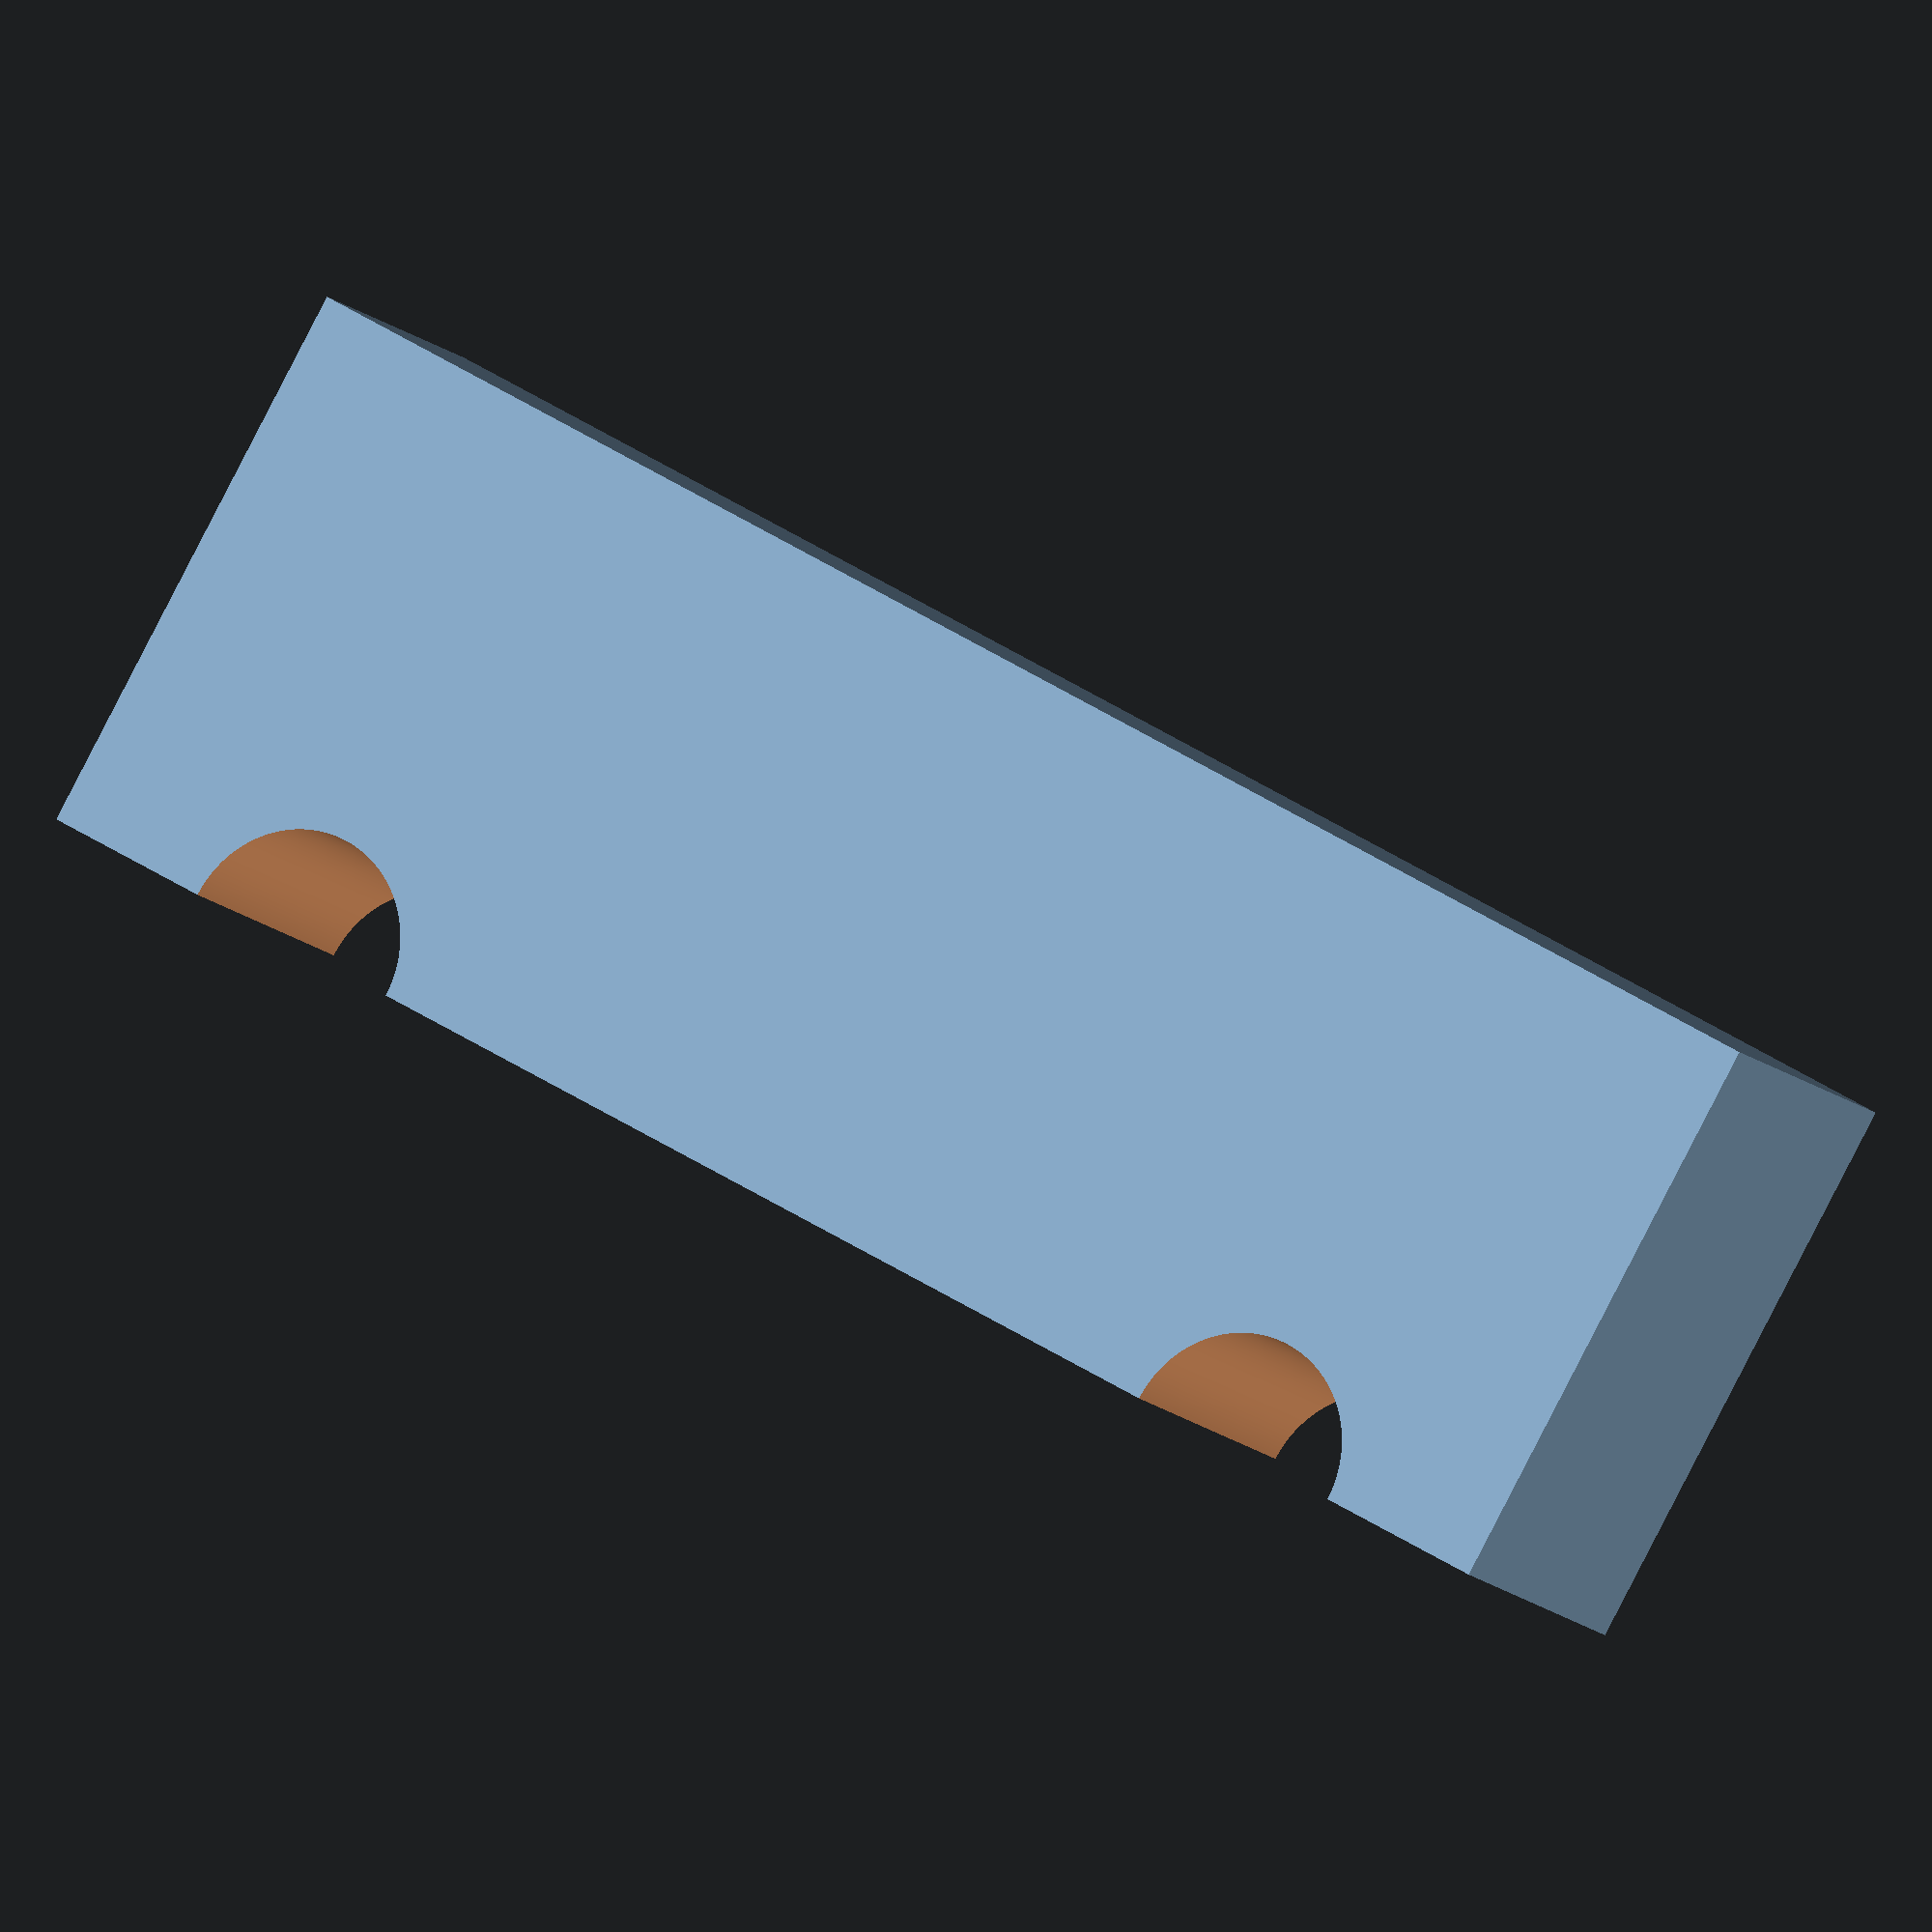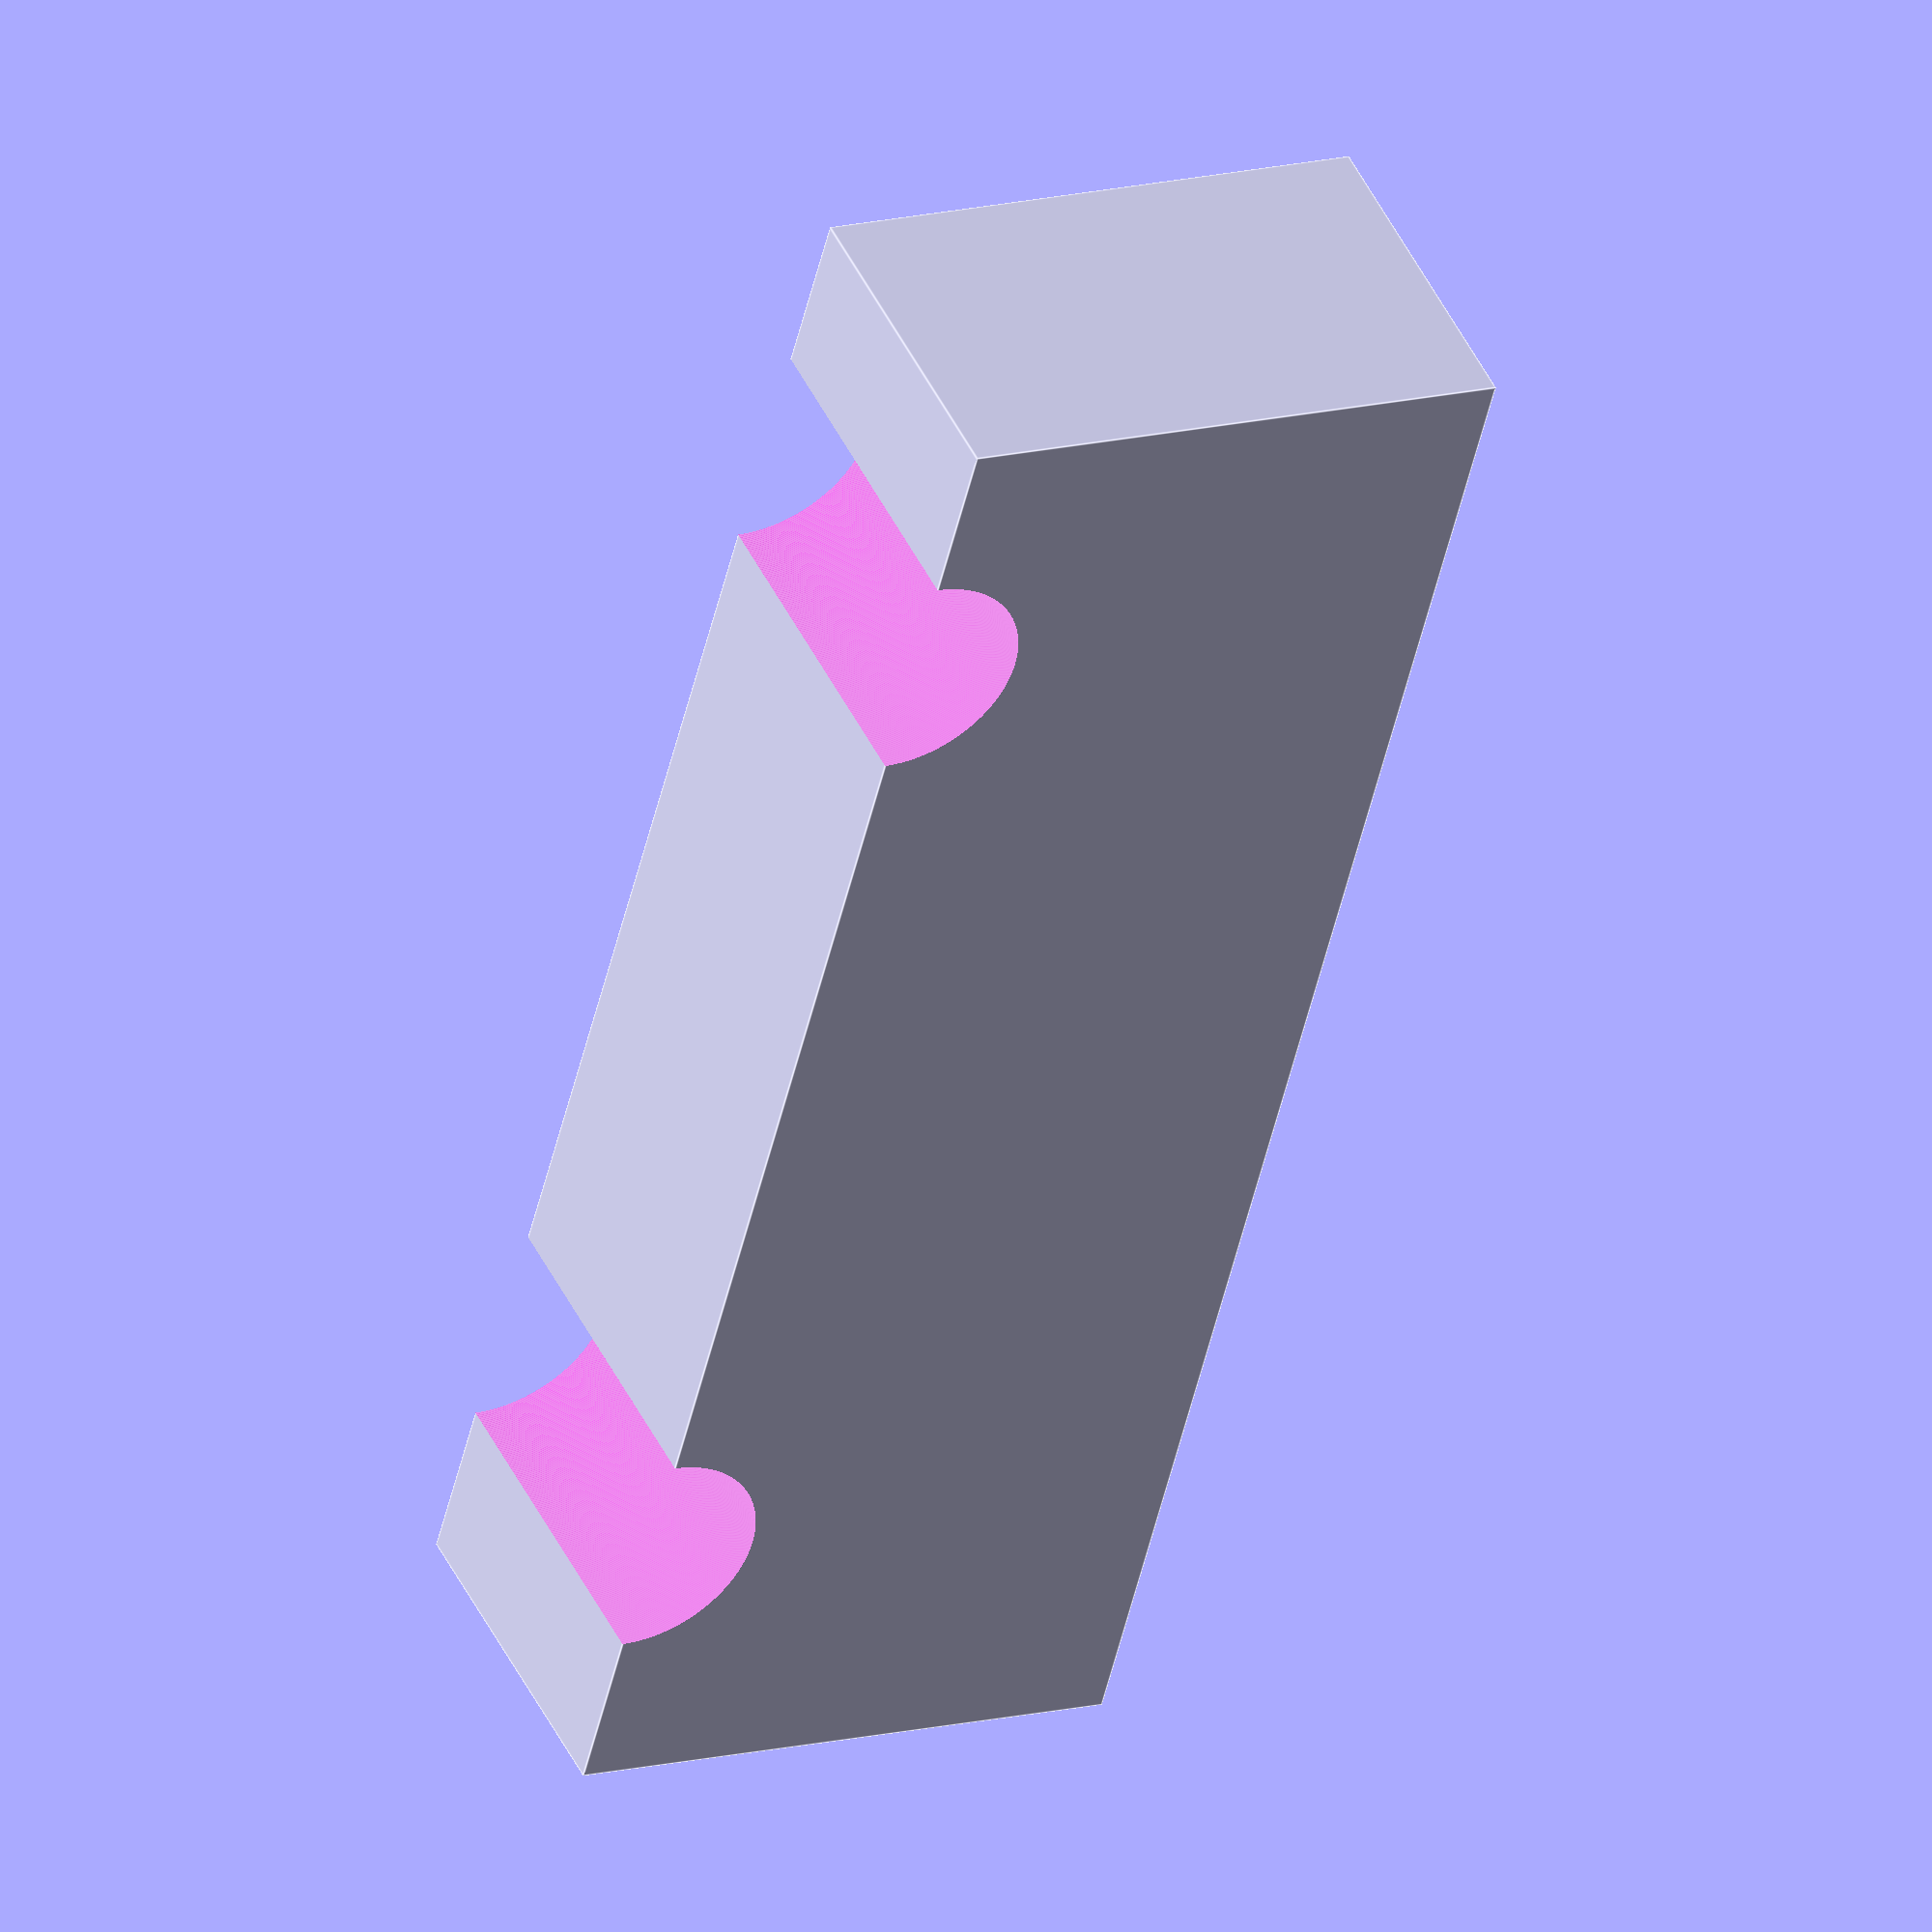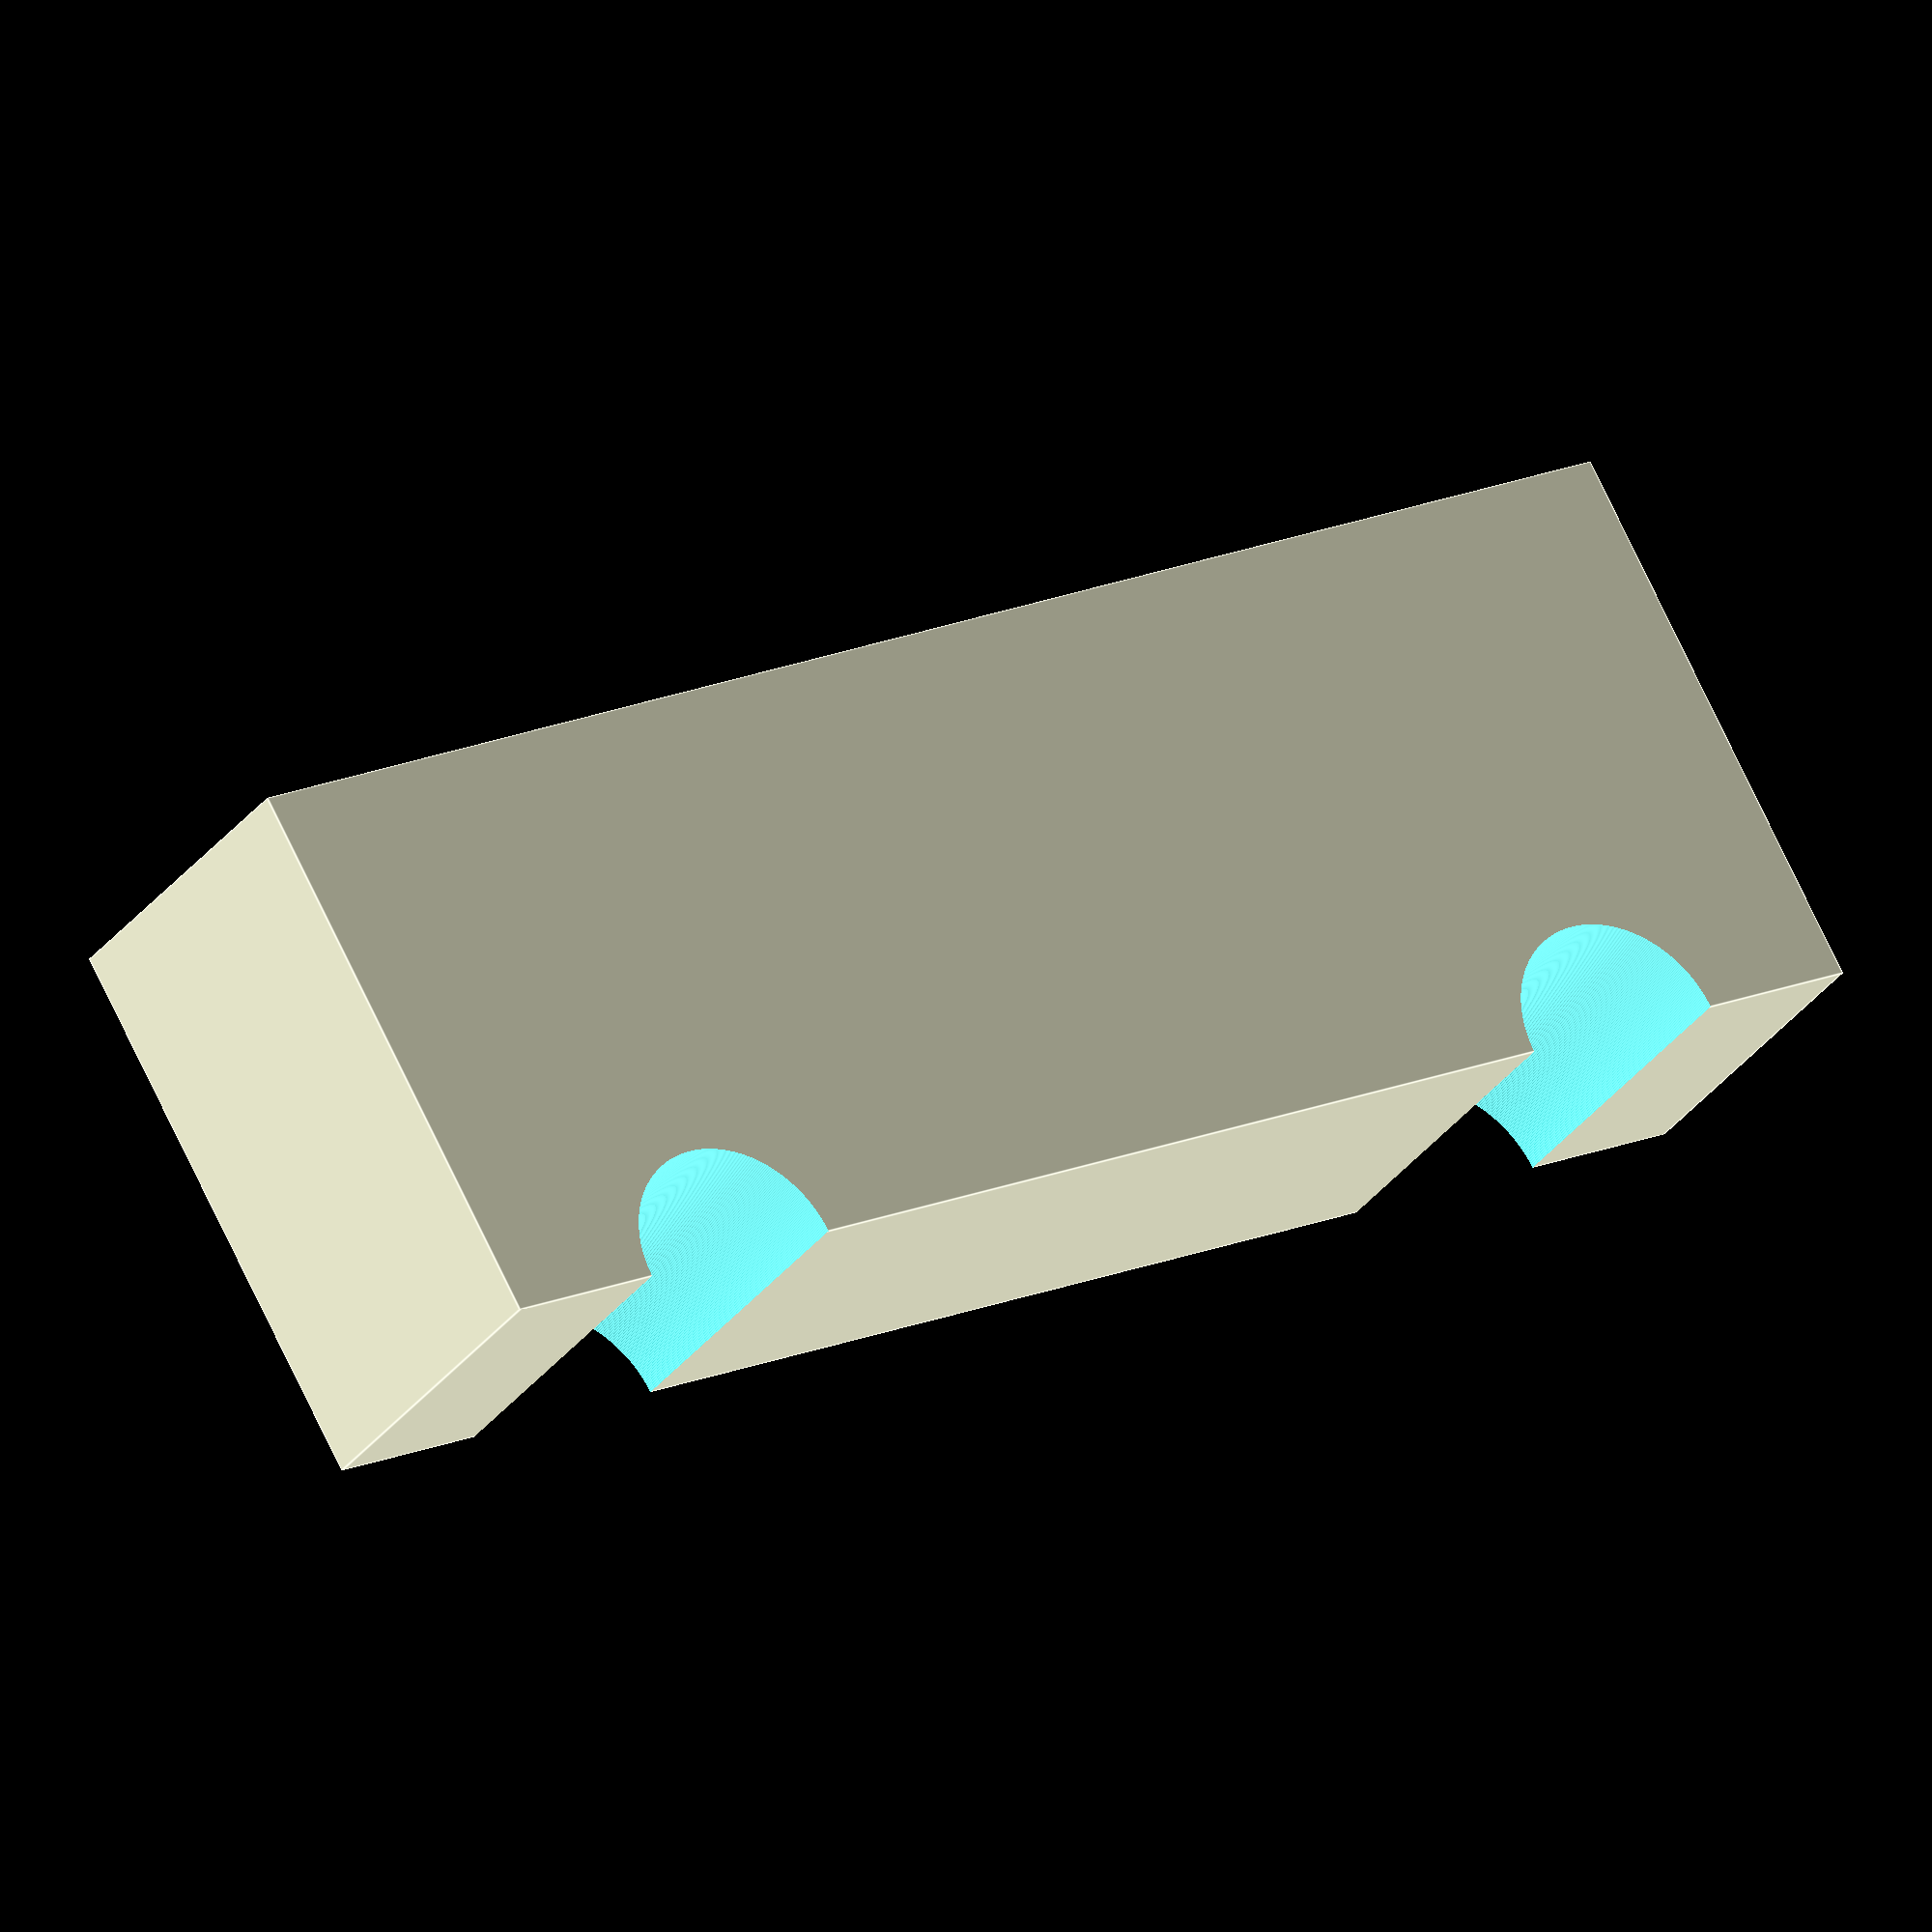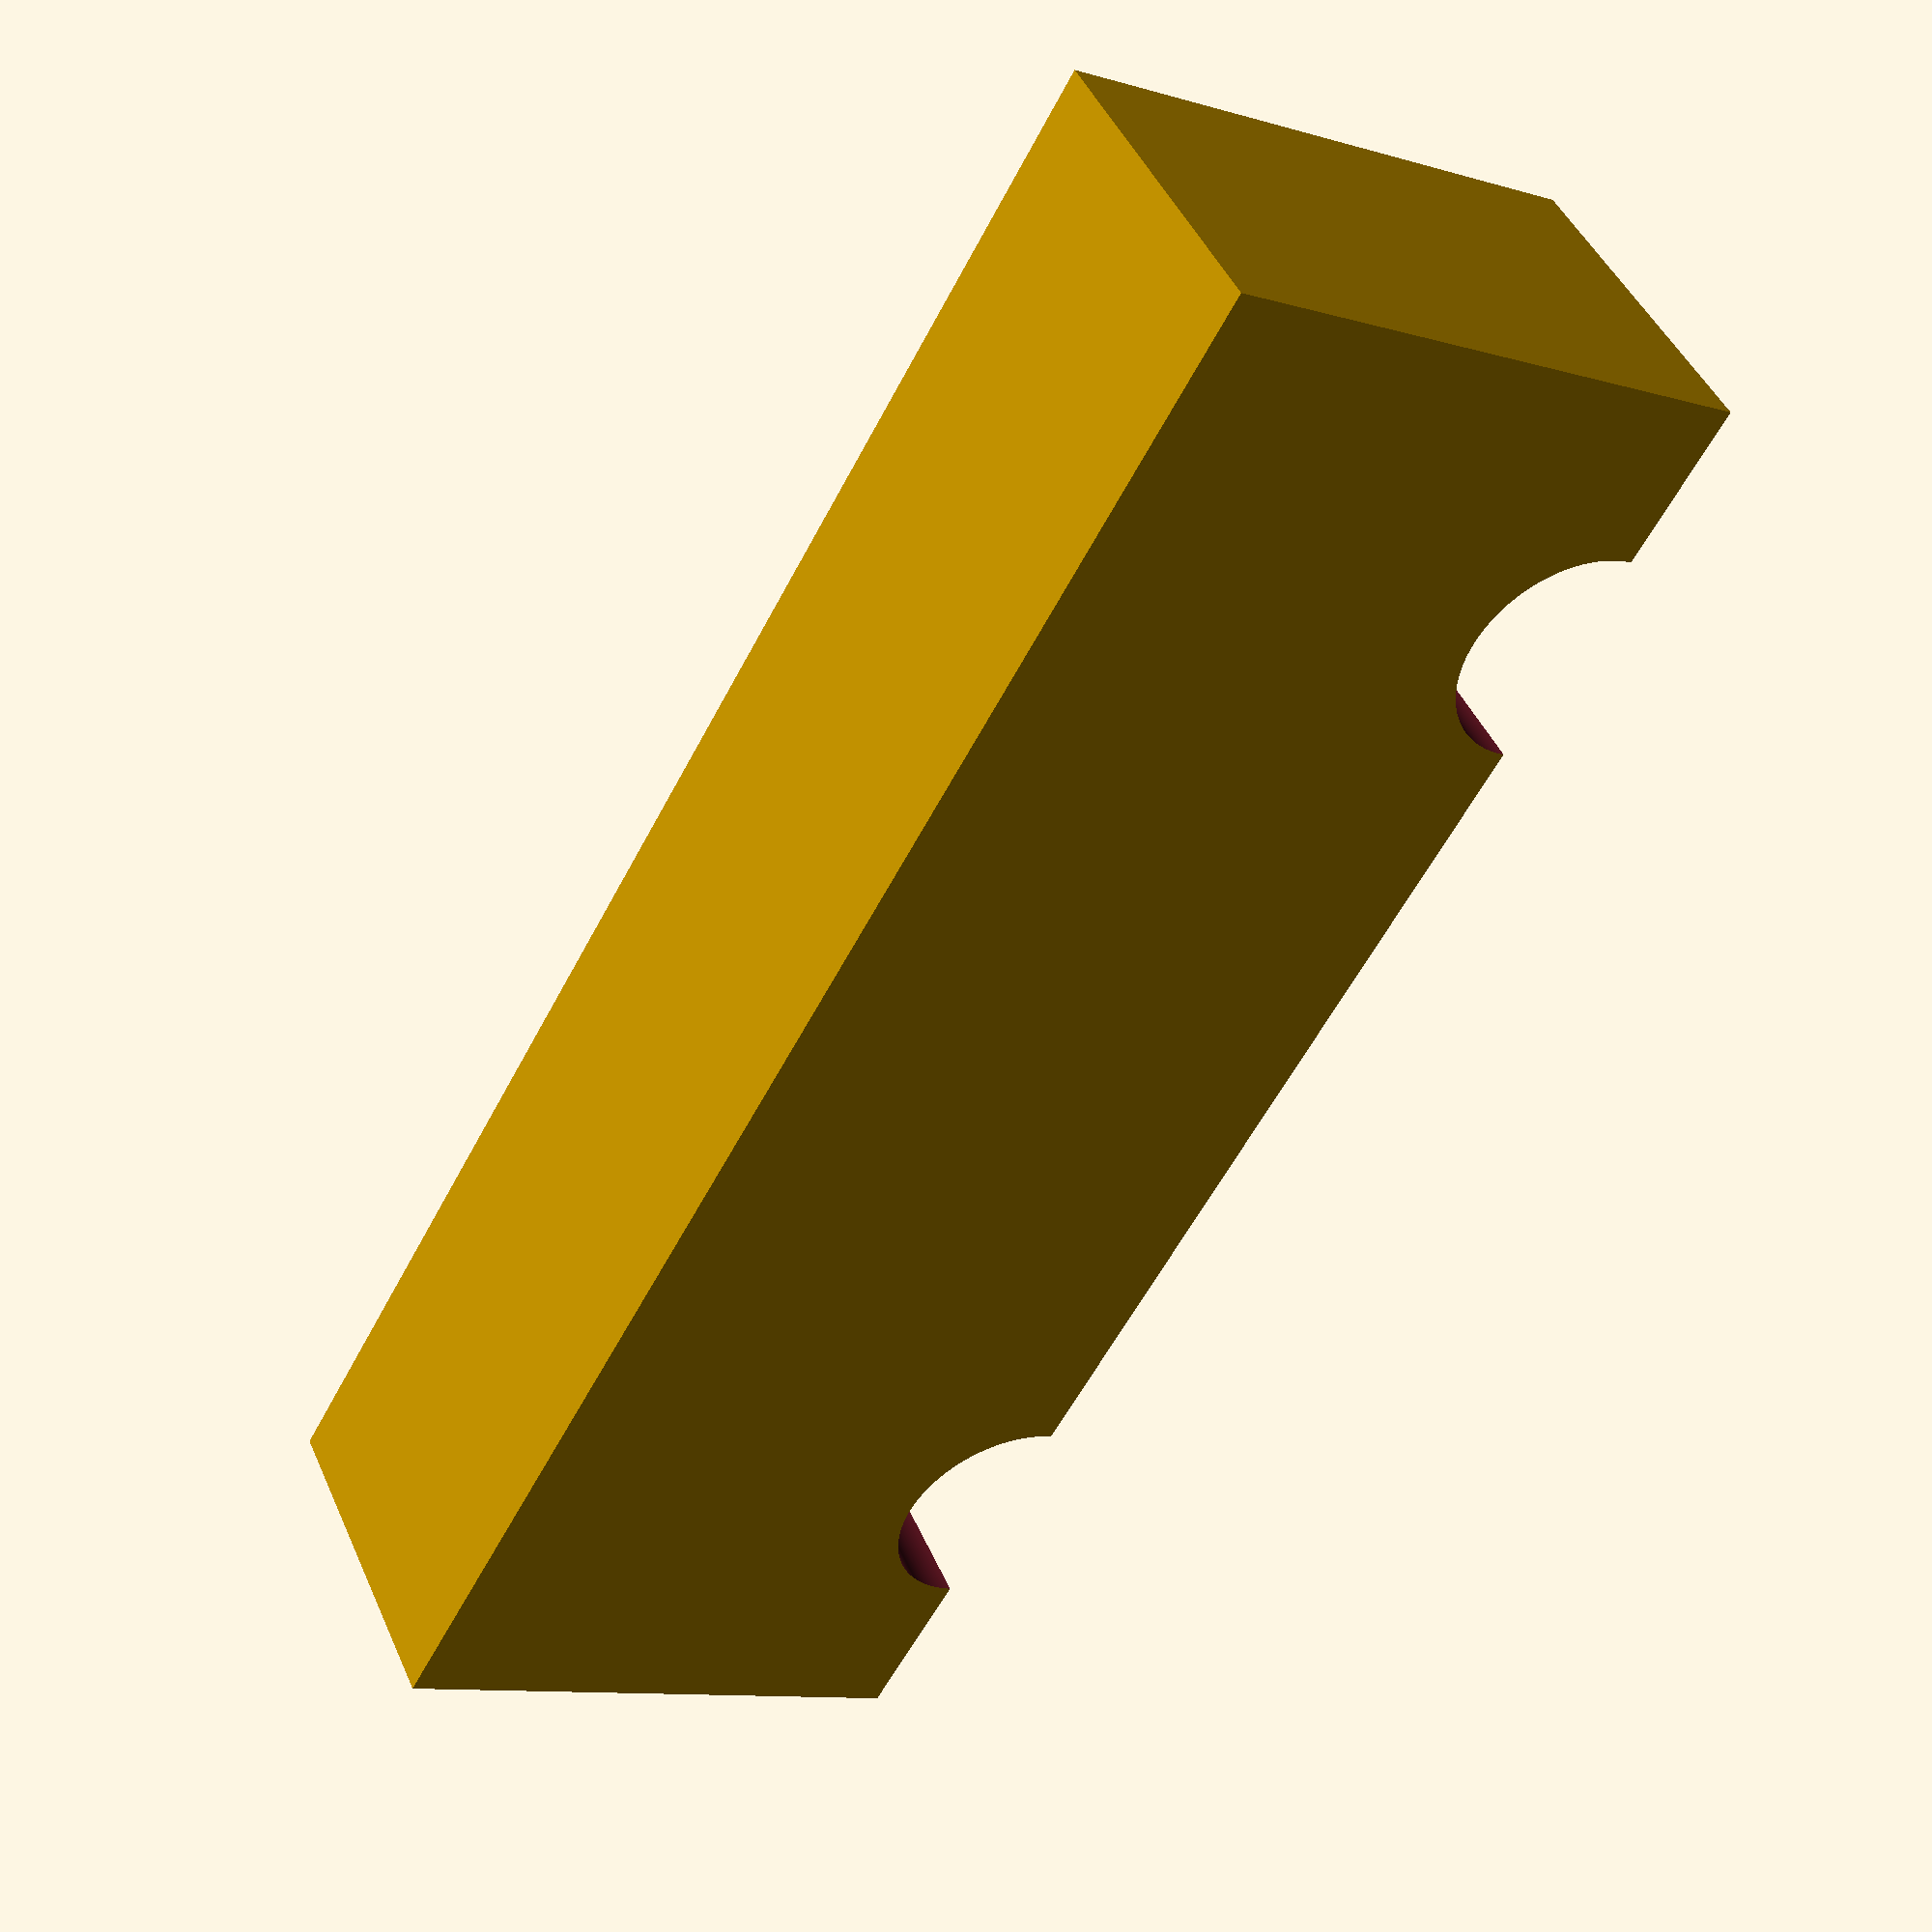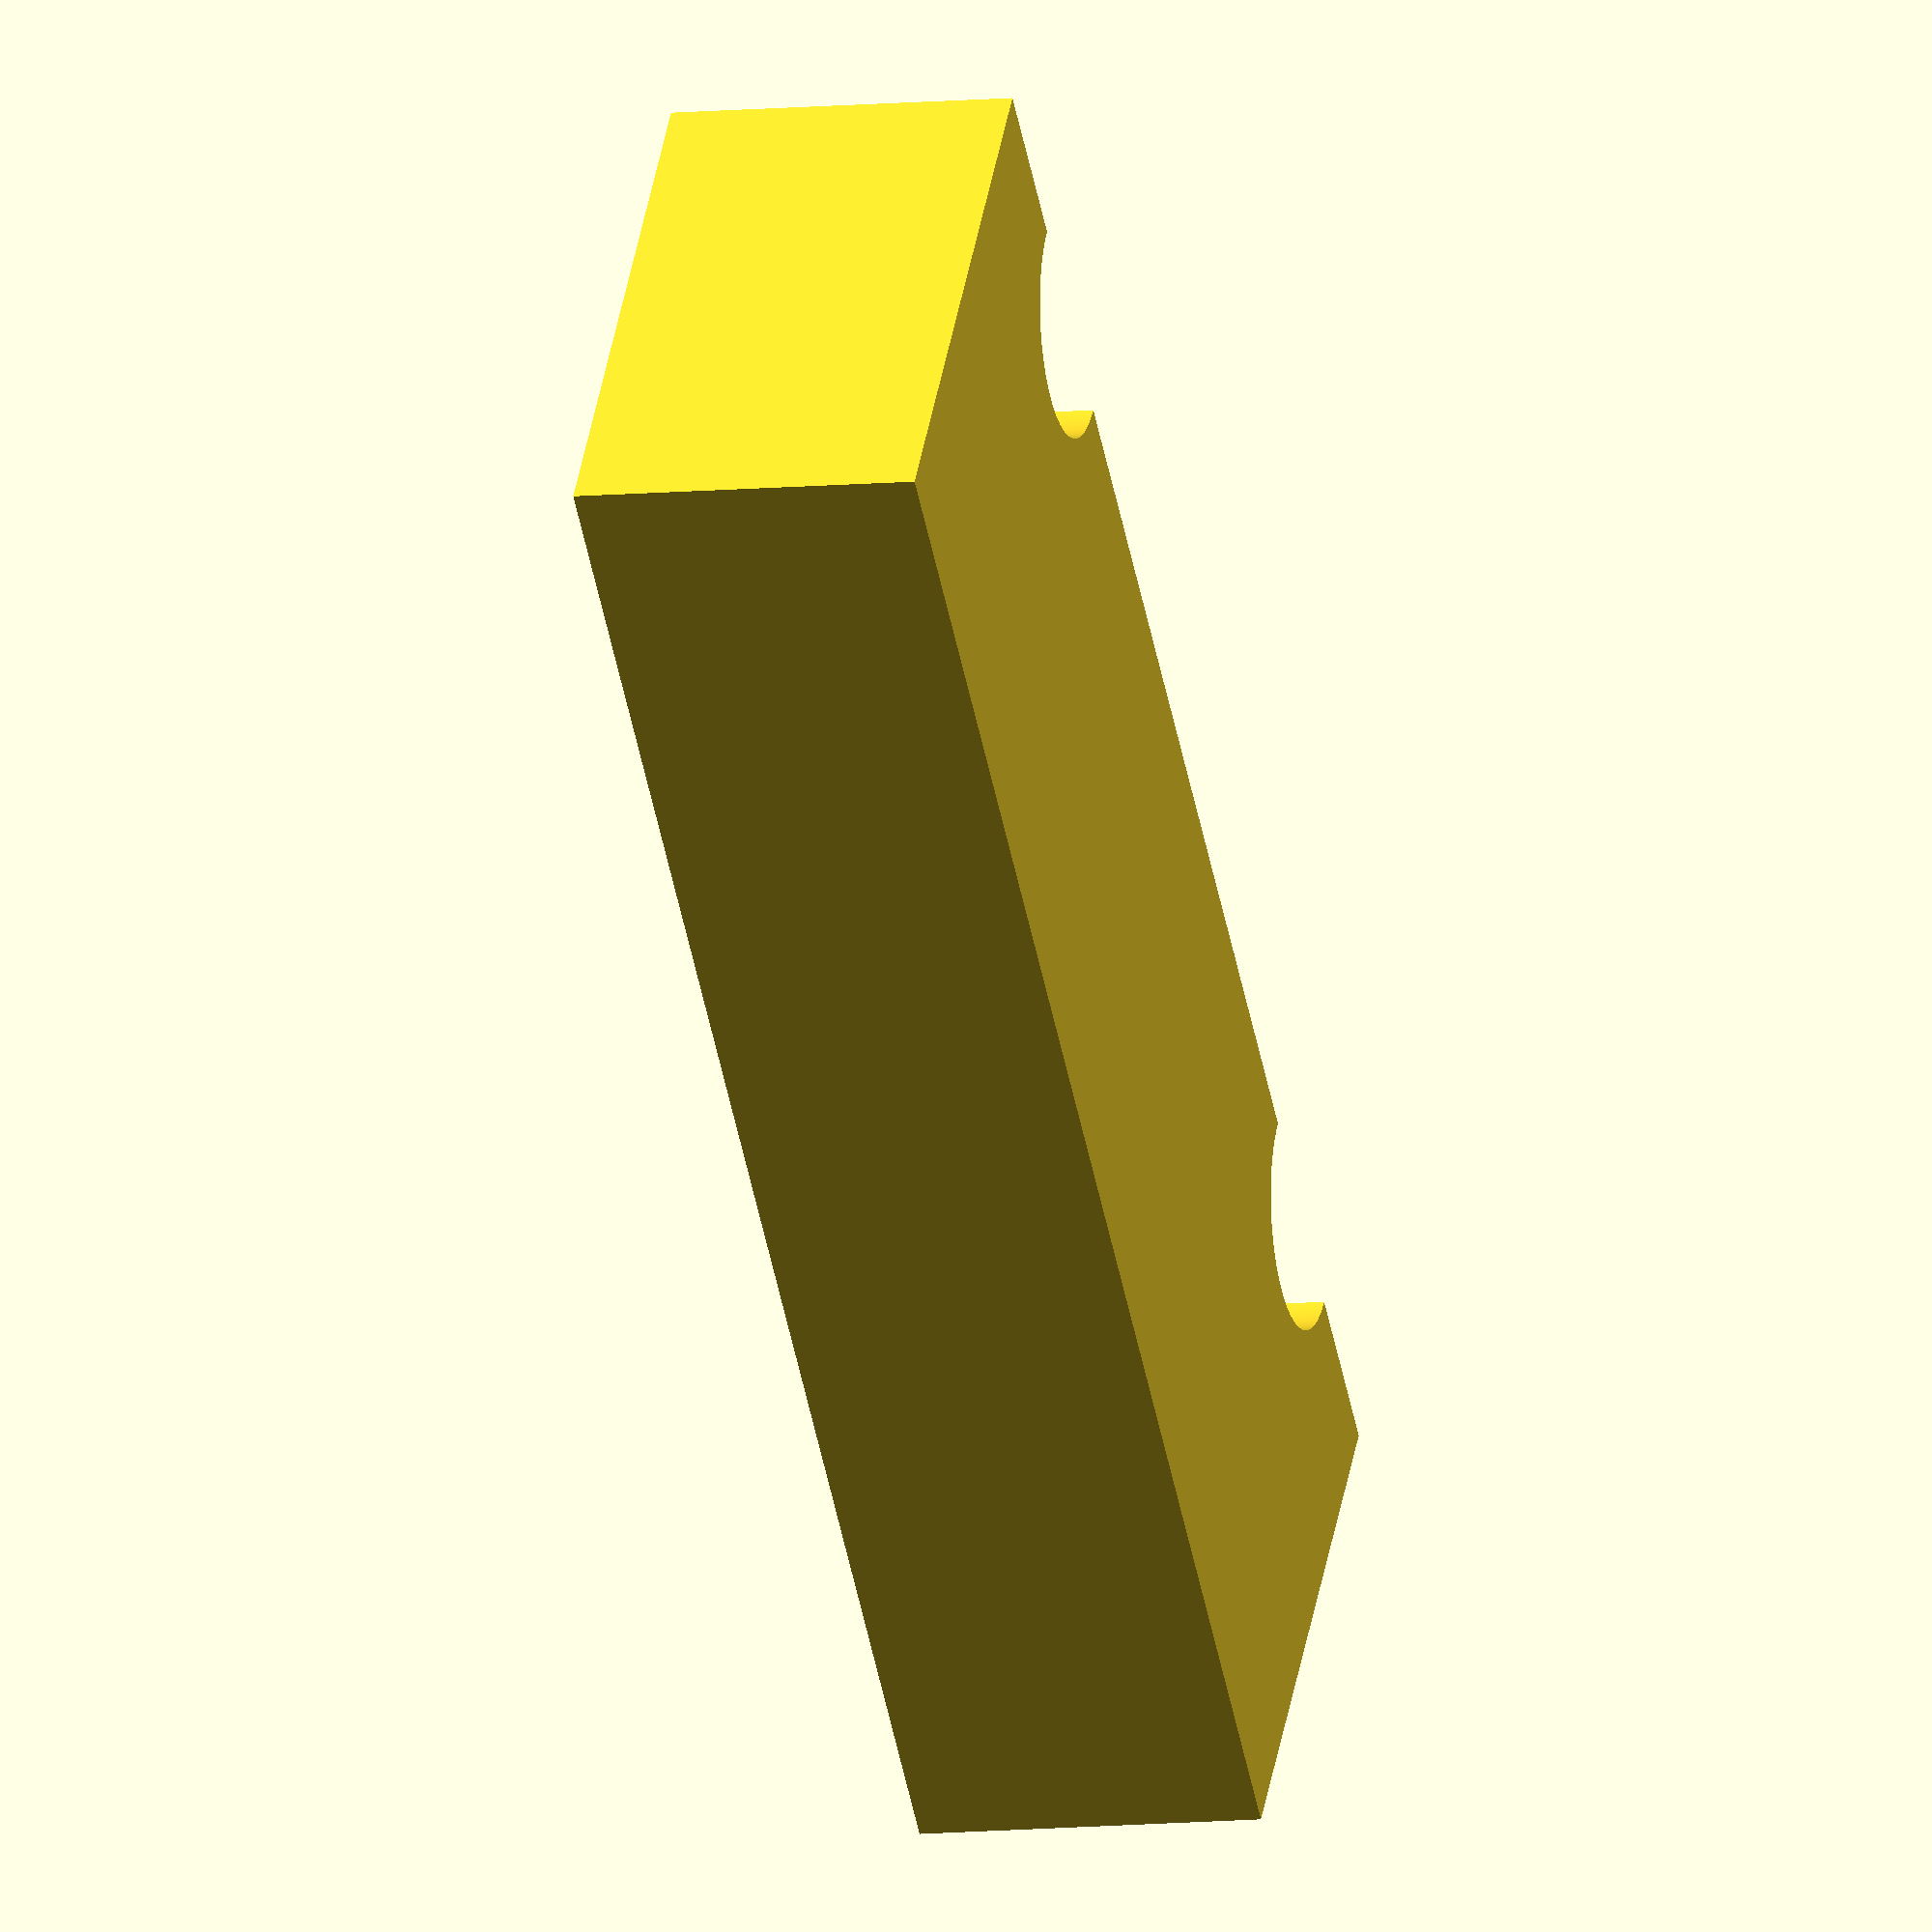
<openscad>
PRINTEDPARTSIDETHICKNESS=8; // how thick the sides are around the pole (and battery)
VERTICALSQUAREPOLEWIDTH=60.5;
DIAGONALSQUAREPIECEWIDTH=32.3;
PRINTEDPARTWIDTH=VERTICALSQUAREPOLEWIDTH + (PRINTEDPARTSIDETHICKNESS * 2); // how wide the whole thing is
DIAGONALSQUAREPIECEANGLE=45;
BATTERYWIDTH=61.7;
BATTERYTHICKNESS=22.3;
BATTERYHEIGHT=138.7; // 84mm before USB ports start
BATTERYMETERBOTTOM=90;
BATTERYMETERXPOSITION=17; // mm from right edge
BATTERYMETERWINDOWWIDTH=15;
BATTERYUSBWINDOWWIDTH=10;
BATTERYUSBWINDOWBOTTOM=88;

THICKNESS=6;
WIDTH=10;
LONGTH=30;
SCREWSPACE=20;

difference() {
  translate([0,WIDTH/2, THICKNESS/2]) cube([LONGTH, WIDTH, THICKNESS],center=true);
  translate([SCREWSPACE/2,0,0]) cylinder(d=4, h=20,center=true, $fn=666);
  translate([-SCREWSPACE/2,0,0]) cylinder(d=4, h=20,center=true, $fn=666);
}
/*
difference() {
  translate([0,VERTICALSQUAREPOLEWIDTH/2,0]) overallshape();
  translate([(PRINTEDPARTWIDTH-BATTERYWIDTH)/2,VERTICALSQUAREPOLEWIDTH-1,PRINTEDPARTSIDETHICKNESS]) #battery();
  translate([PRINTEDPARTSIDETHICKNESS,0,-85]) #mailboxstand();
  rotate([-45,0,0]) translate([-1,VERTICALSQUAREPOLEWIDTH+20,0]) cube([PRINTEDPARTWIDTH+2,VERTICALSQUAREPOLEWIDTH,BATTERYHEIGHT*2]);
  translate([-1,VERTICALSQUAREPOLEWIDTH+BATTERYTHICKNESS+PRINTEDPARTSIDETHICKNESS,40]) cube([PRINTEDPARTWIDTH+2,VERTICALSQUAREPOLEWIDTH*2,BATTERYHEIGHT*2]);
  translate([-1,VERTICALSQUAREPOLEWIDTH+BATTERYTHICKNESS+PRINTEDPARTSIDETHICKNESS,-1]) cube([(PRINTEDPARTWIDTH-DIAGONALSQUAREPIECEWIDTH)/2-PRINTEDPARTSIDETHICKNESS+1,BATTERYHEIGHT,BATTERYHEIGHT*2]);
  translate([(PRINTEDPARTWIDTH+DIAGONALSQUAREPIECEWIDTH)/2+PRINTEDPARTSIDETHICKNESS,VERTICALSQUAREPOLEWIDTH+BATTERYTHICKNESS+PRINTEDPARTSIDETHICKNESS,-1]) cube([VERTICALSQUAREPOLEWIDTH,BATTERYHEIGHT,BATTERYHEIGHT*2]);
}

module overallshape() {
    color("YELLOW") cube([PRINTEDPARTWIDTH,BATTERYHEIGHT,BATTERYHEIGHT-10]);
}

module battery() {
  color("GREEN") cube([BATTERYWIDTH,BATTERYTHICKNESS+1,BATTERYHEIGHT]);
  translate([BATTERYMETERXPOSITION,BATTERYTHICKNESS-1,BATTERYMETERBOTTOM]) color("RED") cube([BATTERYMETERWINDOWWIDTH,30,BATTERYHEIGHT-BATTERYMETERBOTTOM+1]);
  translate([-10,BATTERYTHICKNESS/2-BATTERYUSBWINDOWWIDTH/2,BATTERYUSBWINDOWBOTTOM]) color("ORANGE") cube([11,BATTERYUSBWINDOWWIDTH,60]);
}

module mailboxstand() {
  color("BLACK") cube([VERTICALSQUAREPOLEWIDTH,VERTICALSQUAREPOLEWIDTH,BATTERYHEIGHT*2]);
  rotate([-45,0,0]) color("BLACK") translate([VERTICALSQUAREPOLEWIDTH/2-DIAGONALSQUAREPIECEWIDTH/2,0,30]) cube([DIAGONALSQUAREPIECEWIDTH,DIAGONALSQUAREPIECEWIDTH,BATTERYHEIGHT*2]);
}
*/

</openscad>
<views>
elev=10.7 azim=330.1 roll=202.7 proj=o view=solid
elev=313.9 azim=255.8 roll=155.4 proj=o view=edges
elev=211.9 azim=209.8 roll=30.3 proj=o view=edges
elev=134.5 azim=119.6 roll=202.8 proj=p view=solid
elev=9.3 azim=139.7 roll=104.9 proj=o view=wireframe
</views>
